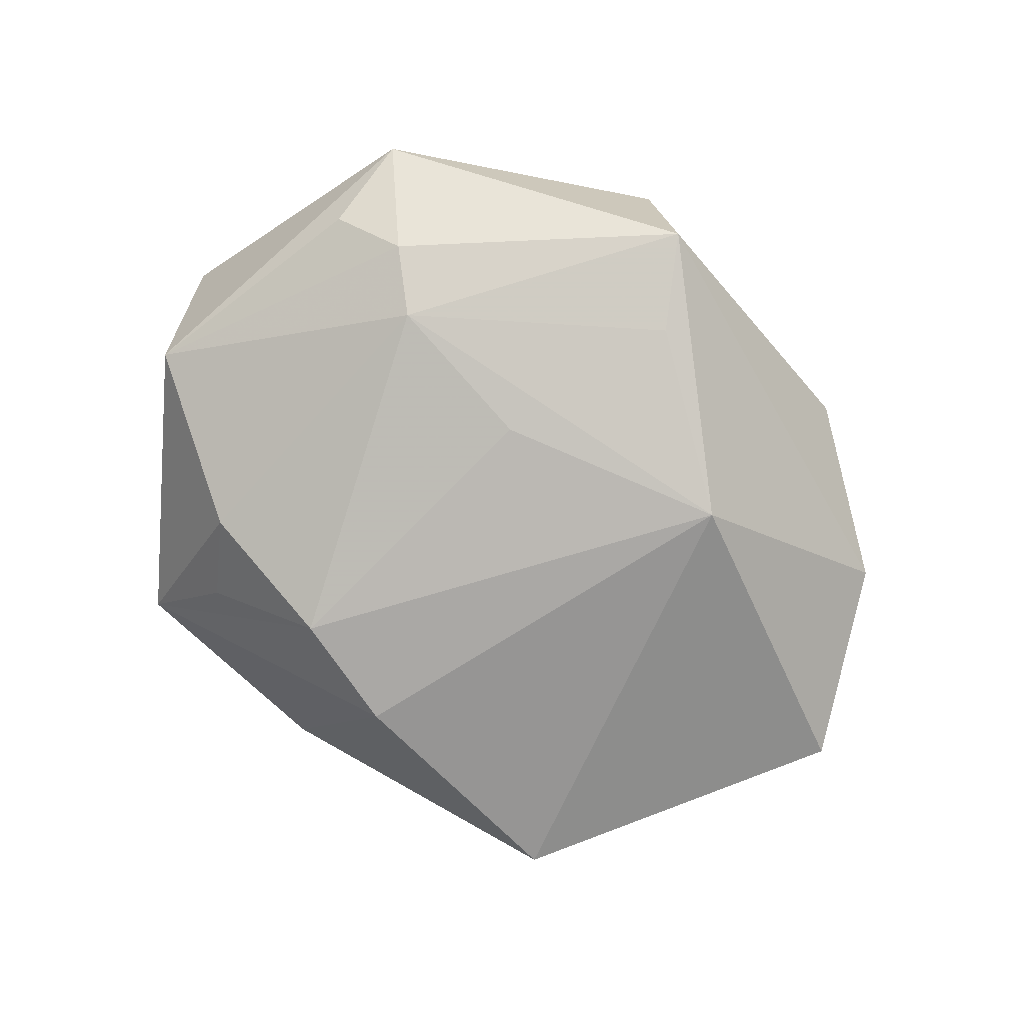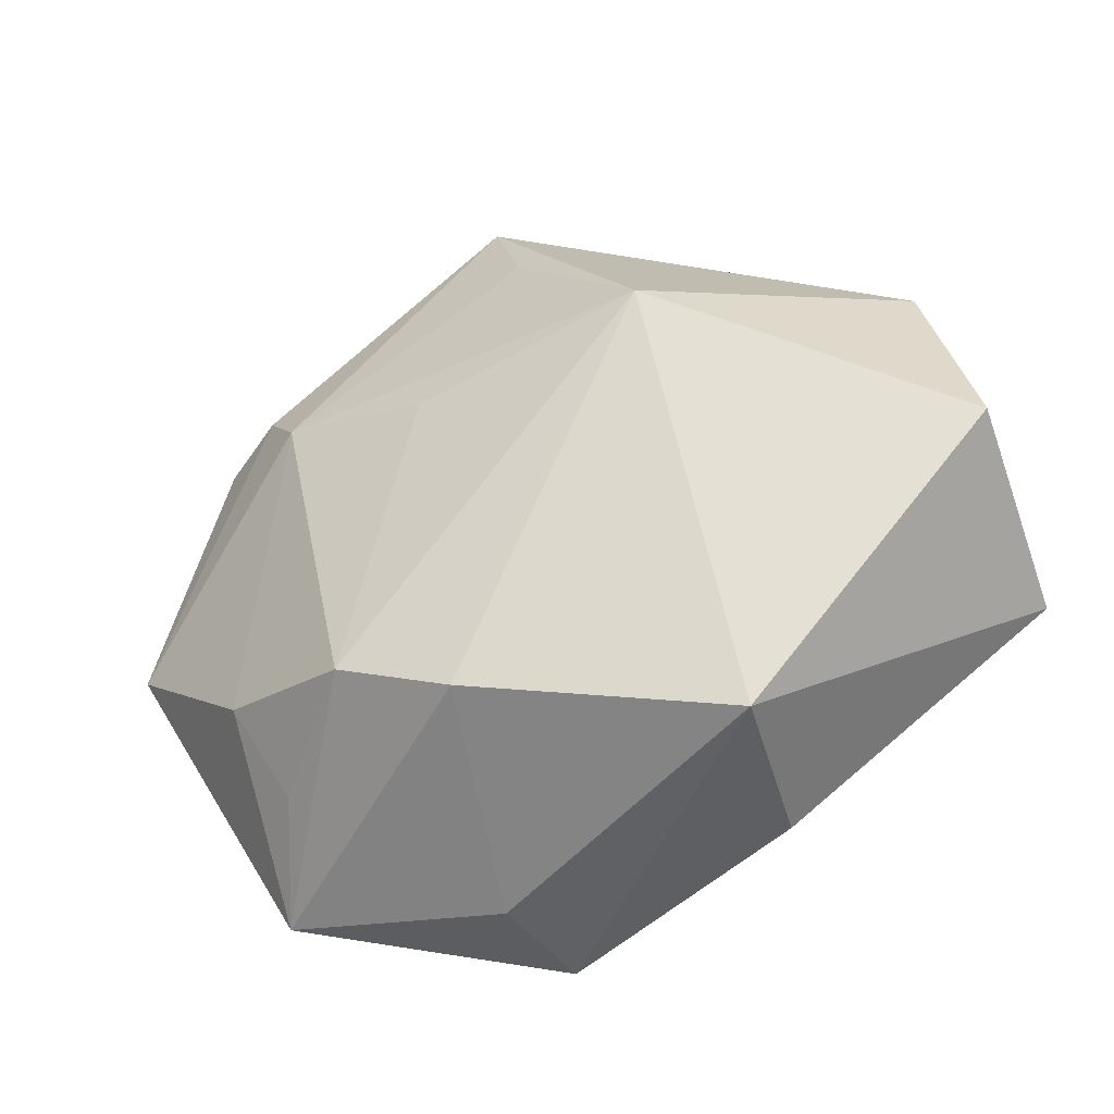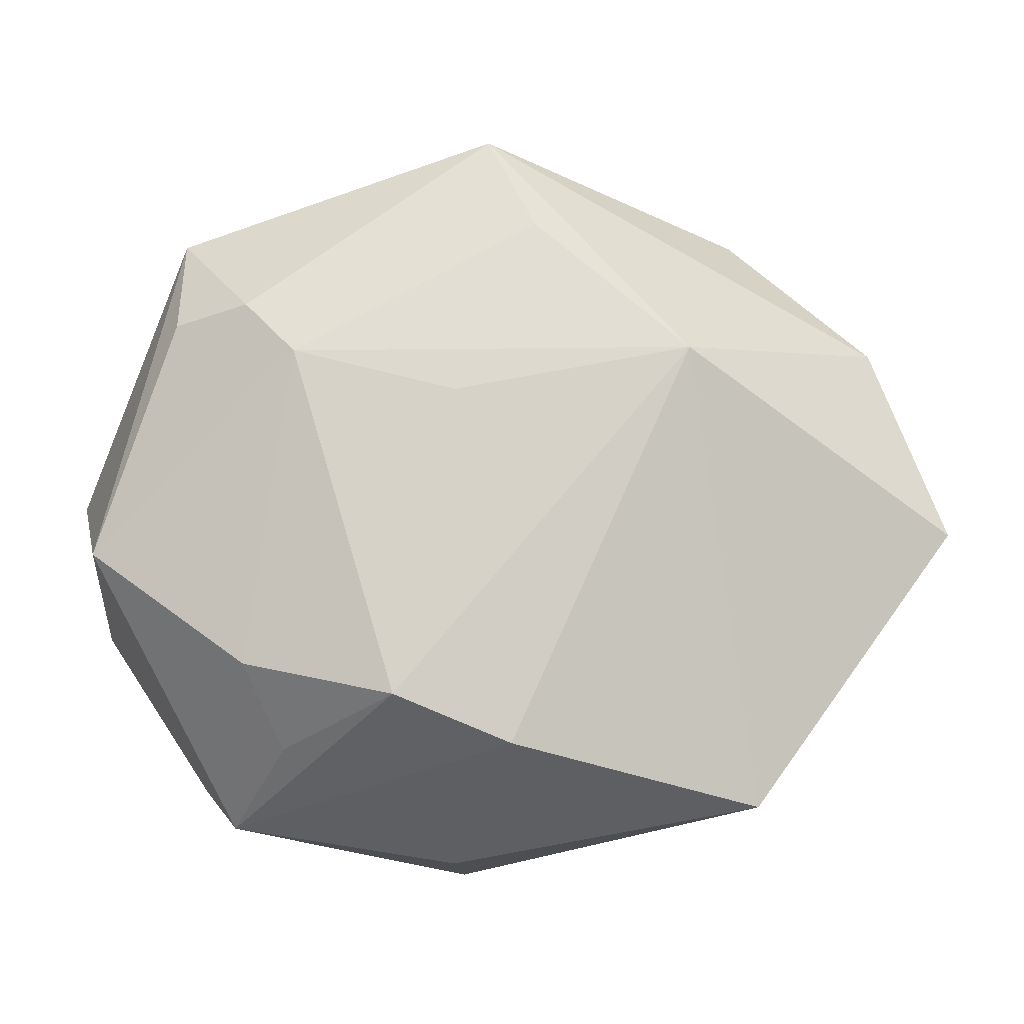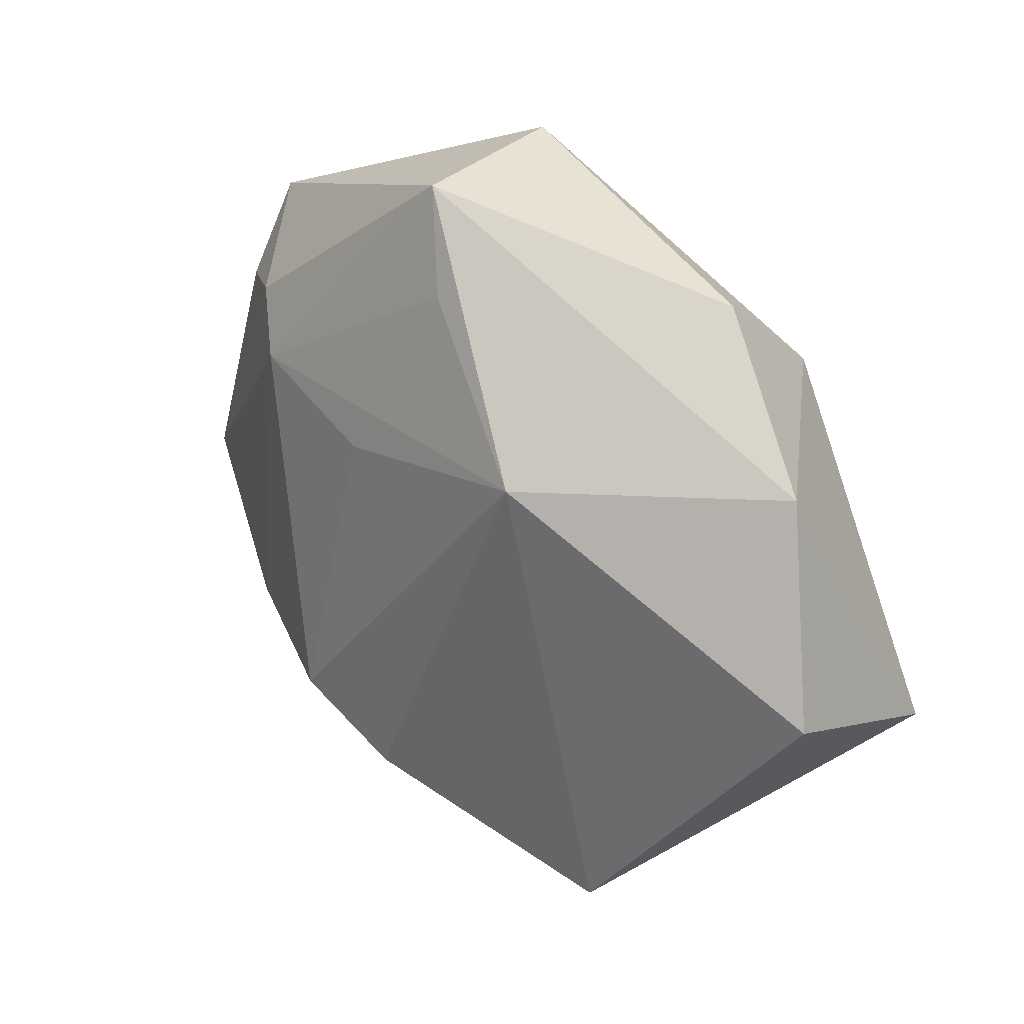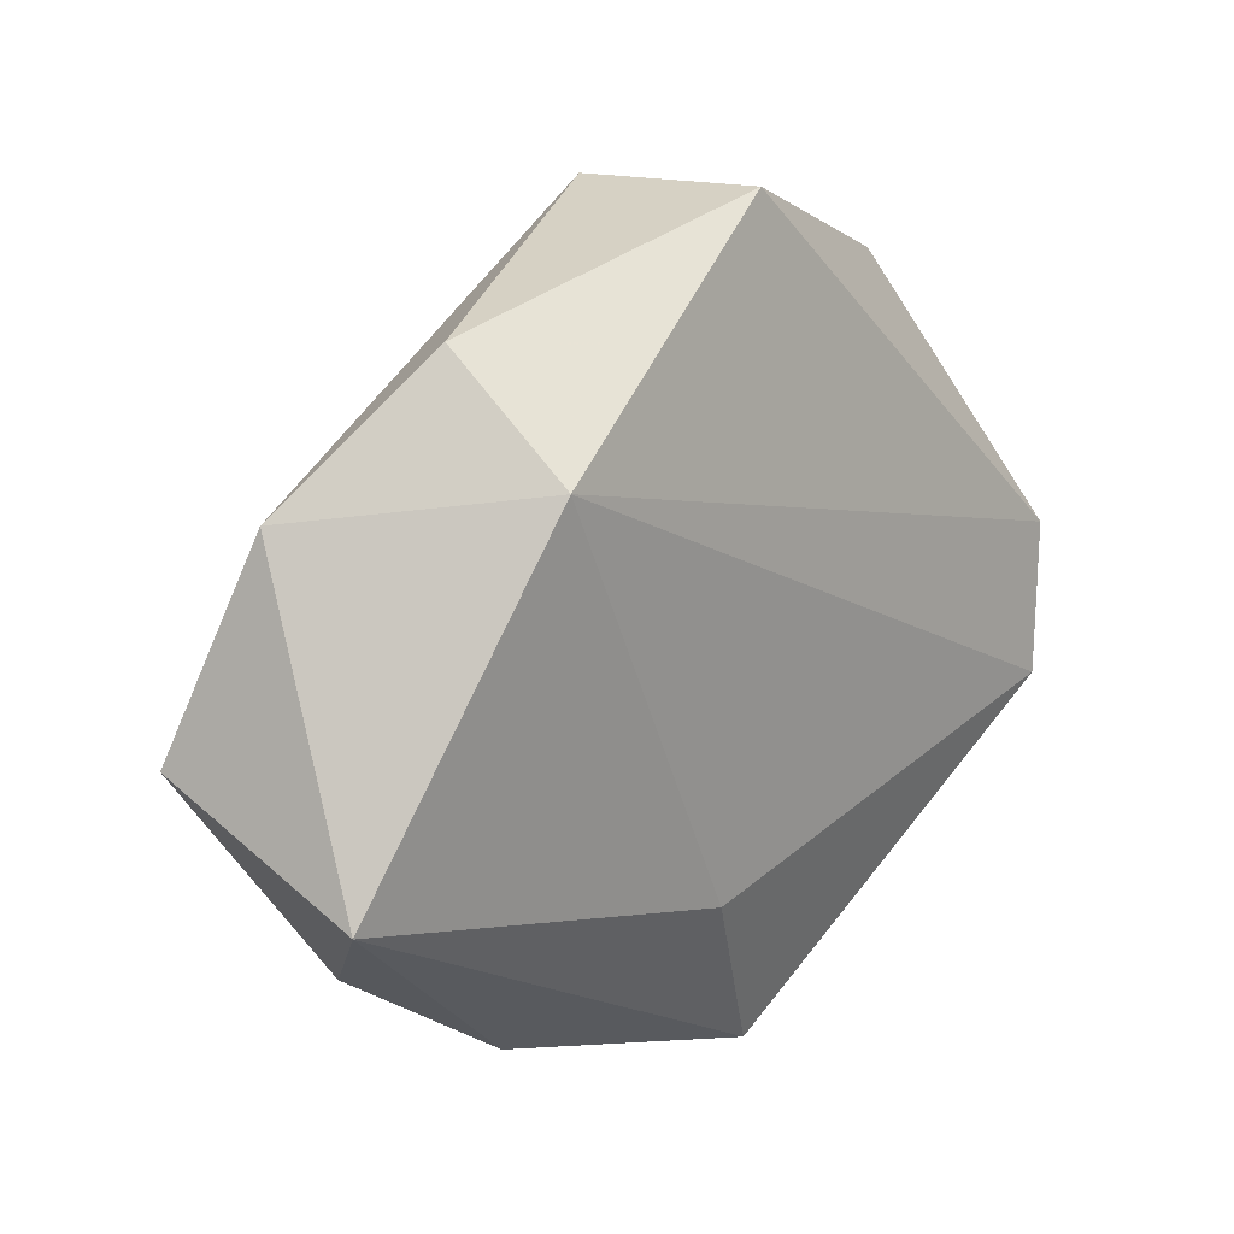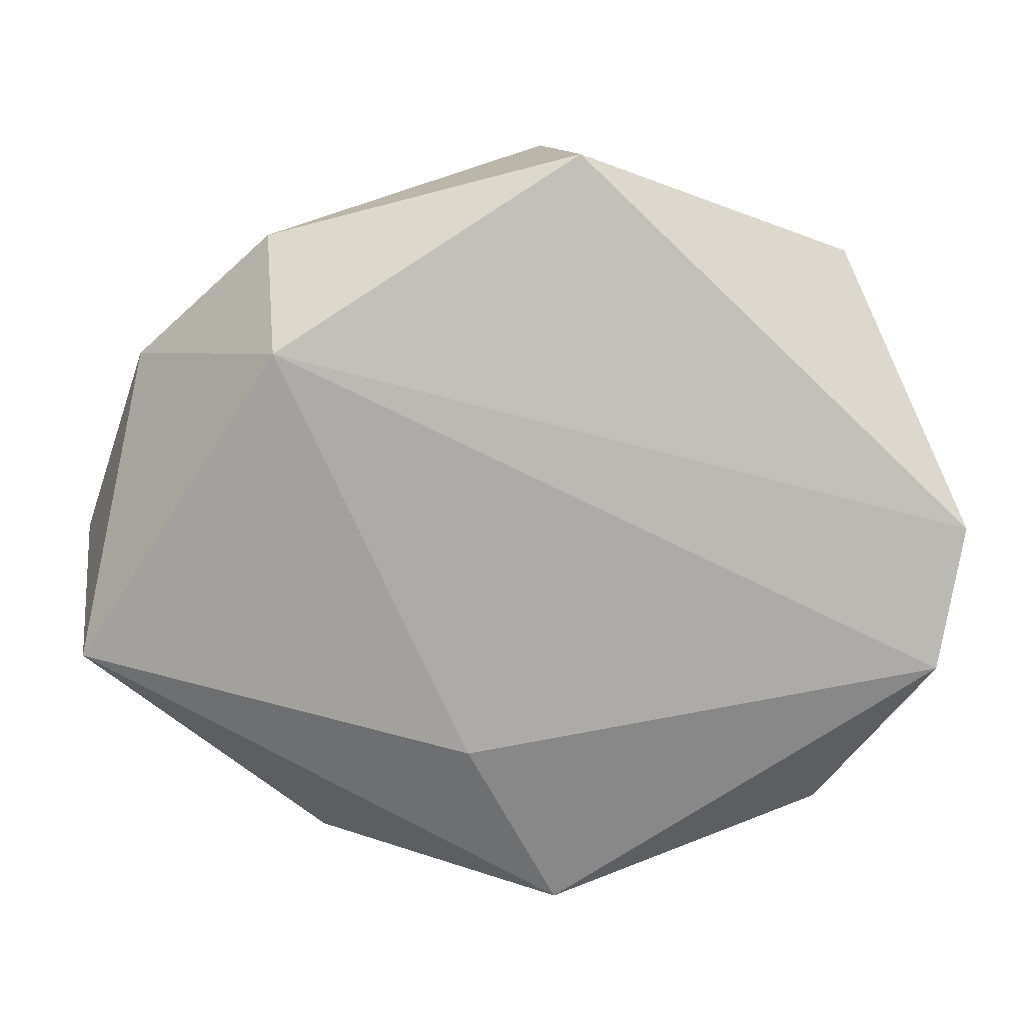
<metadata>
{"format":"obj","ext":"obj","renderer":"f3d","projection":"perspective","resolution":1024,"background":"white","views":[{"elev":-76.6,"azim":146.3,"up":"+Z"},{"elev":-36.5,"azim":-153.7,"up":"+Y"},{"elev":-6.3,"azim":174.0,"up":"+Y"},{"elev":29.3,"azim":-133.7,"up":"+Y"},{"elev":19.7,"azim":-46.5,"up":"+Y"},{"elev":14.2,"azim":-2.1,"up":"+Y"}]}
</metadata>
<code>
v -0.01805 0.01758 -0.01896
v 0.007388 0.01271 -0.01785
v -0.04229 0.01985 -0.002357
v 0.003013 0.04221 -0.009513
v 0.04638 -0.004627 -0.007261
v 0.00381 -0.04048 0.01172
v 0.006329 0.043 0.00991
v 0.005863 -0.03867 0.0003863
v 0.02996 0.02273 -0.01166
v -0.001812 0.03215 -0.01333
v -0.02245 -0.03409 0.004805
v -0.02606 0.02324 0.01776
v 0.0339 -0.03067 0.00676
v 0.03055 -0.03469 0.0003892
v -0.04775 -0.01053 0.01394
v 0.01407 -0.02016 -0.02041
v -0.005956 -0.02123 0.01714
v 0.03687 0.03109 -0.001881
v 0.04565 -0.01284 0.01479
v 0.03764 0.02097 -0.007171
v -0.04974 -0.001583 -0.008031
v 0.04874 0.002478 0.01269
v 0.0298 -0.0168 -0.0143
v 0.001487 -0.02529 -0.01978
v -0.02719 0.0339 0.004298
v 0.02534 -0.02591 -0.009766
v 0.02474 0.01701 -0.01546
v -0.02615 -0.03214 -0.01384
f 15 28 11
f 11 6 15
f 28 6 11
f 7 22 18
f 19 6 13
f 12 3 15
f 12 22 7
f 12 19 22
f 7 18 4
f 16 26 14
f 13 6 14
f 14 19 13
f 5 18 22
f 22 19 5
f 19 14 5
f 25 12 7
f 3 12 25
f 7 4 25
f 25 4 3
f 6 19 17
f 19 12 17
f 15 6 17
f 17 12 15
f 27 4 9
f 9 4 18
f 9 5 27
f 3 4 1
f 8 6 28
f 8 14 6
f 23 16 27
f 27 5 23
f 23 26 16
f 23 14 26
f 23 5 14
f 18 5 20
f 20 9 18
f 5 9 20
f 27 16 2
f 2 1 27
f 16 1 2
f 10 4 27
f 27 1 10
f 10 1 4
f 28 1 24
f 24 1 16
f 16 14 24
f 24 8 28
f 14 8 24
f 21 1 28
f 3 1 21
f 21 28 15
f 15 3 21

</code>
